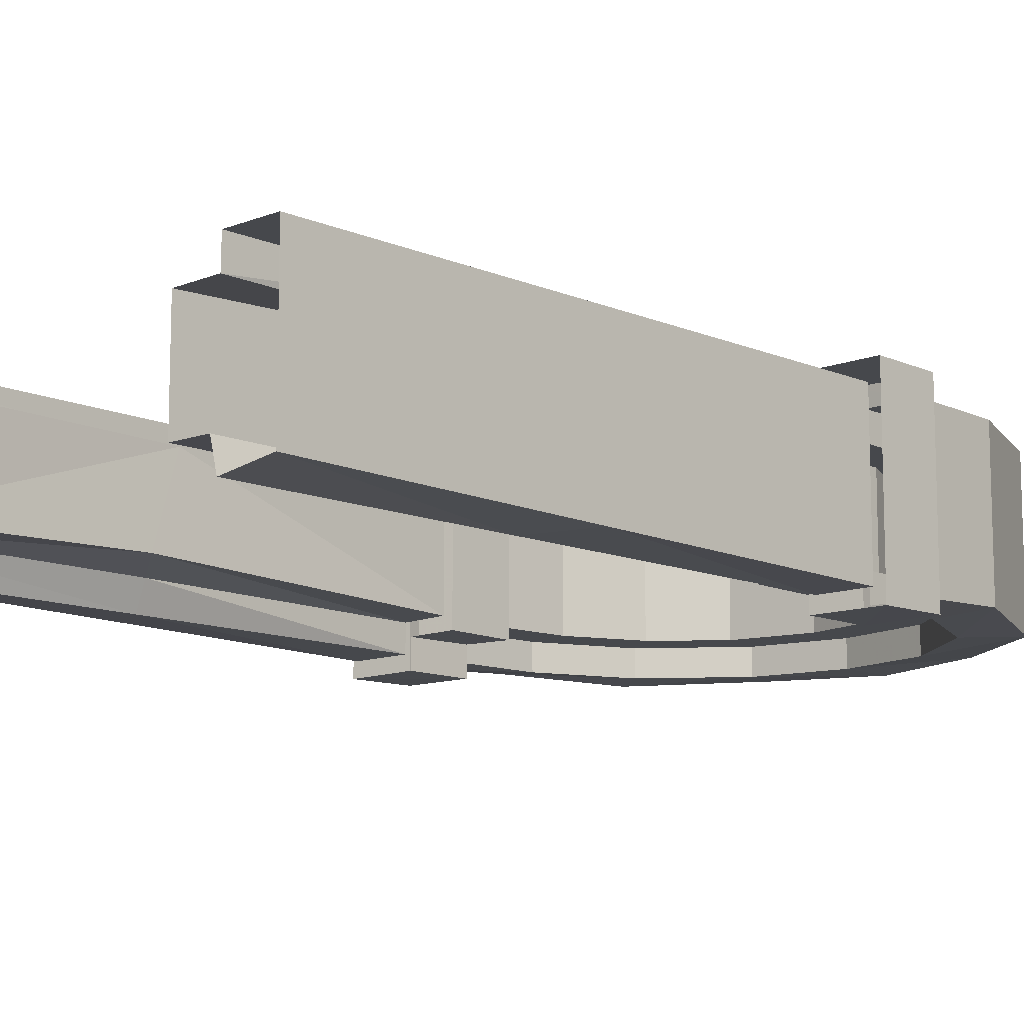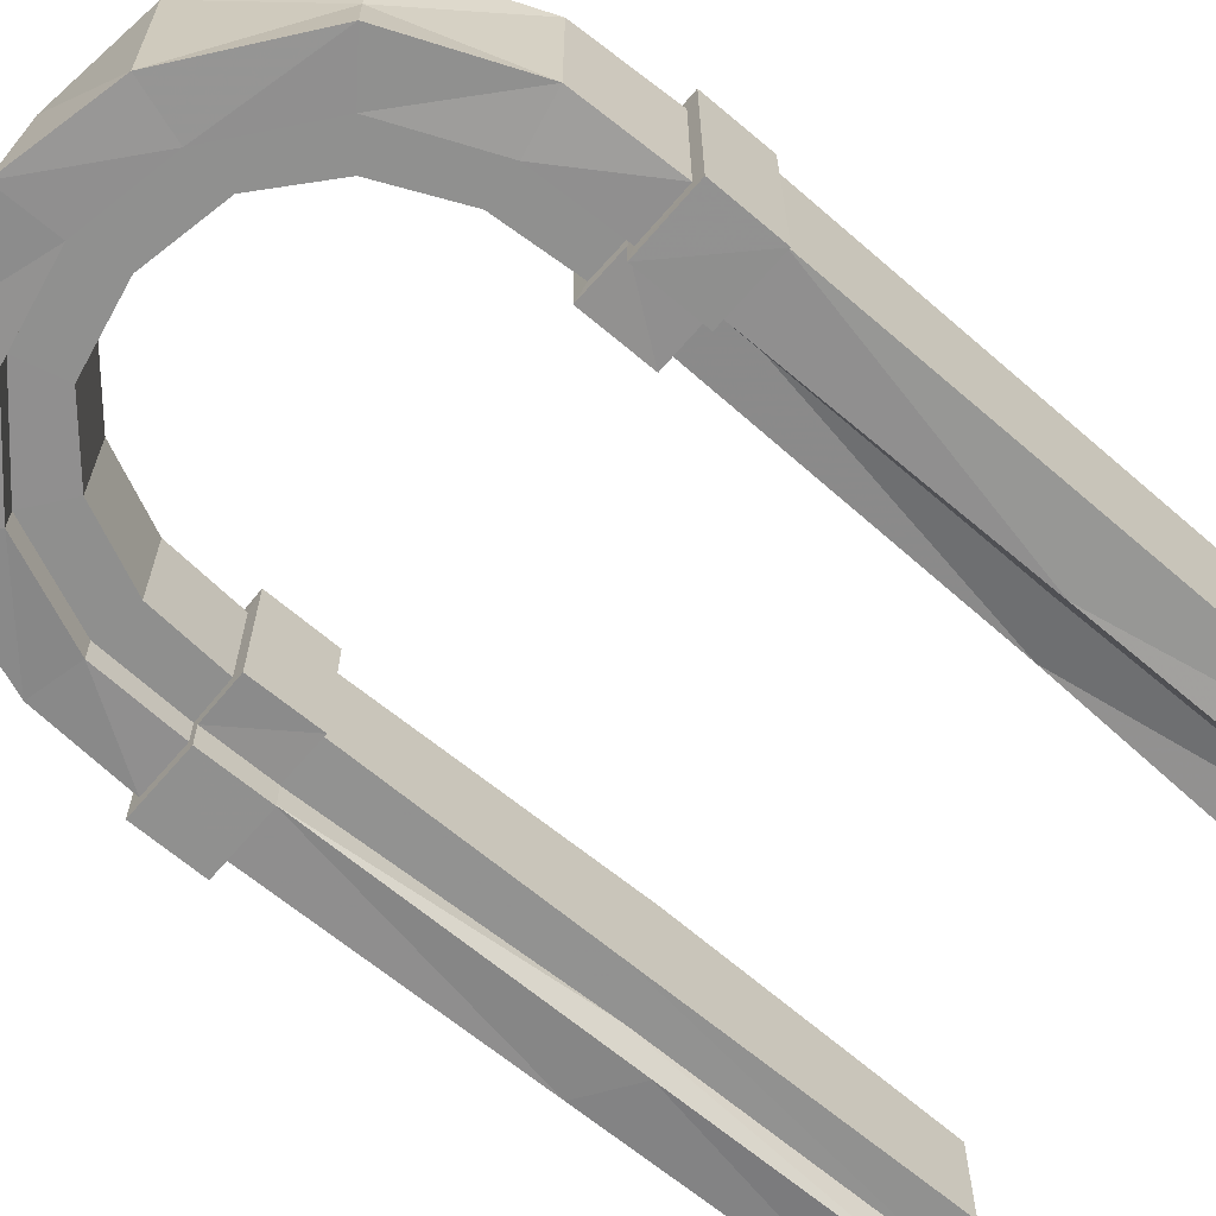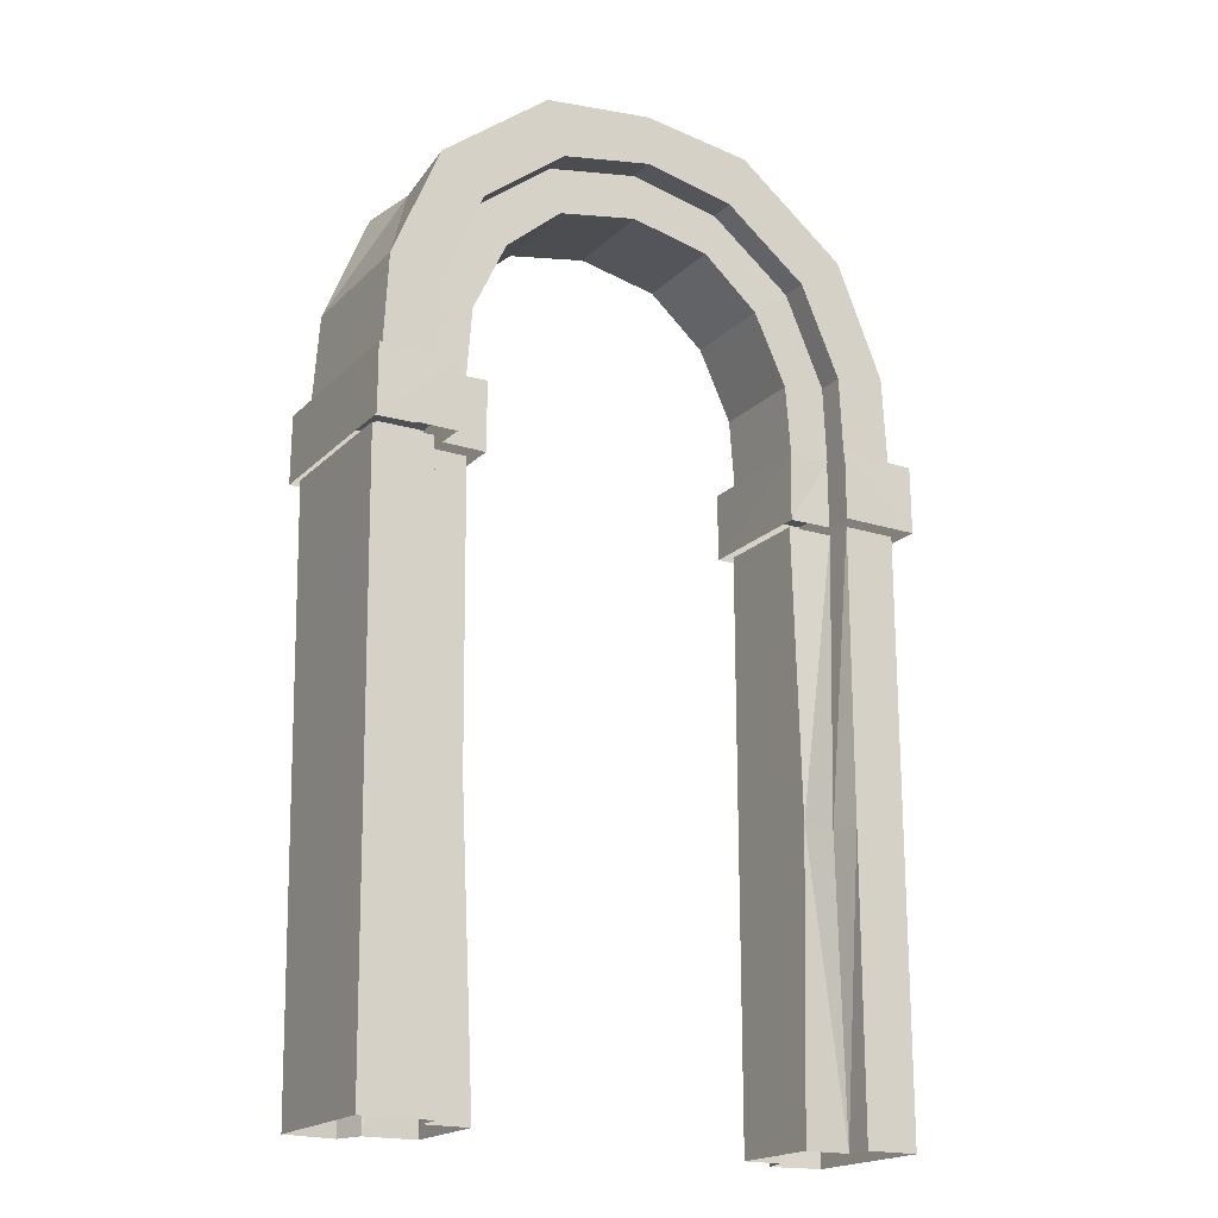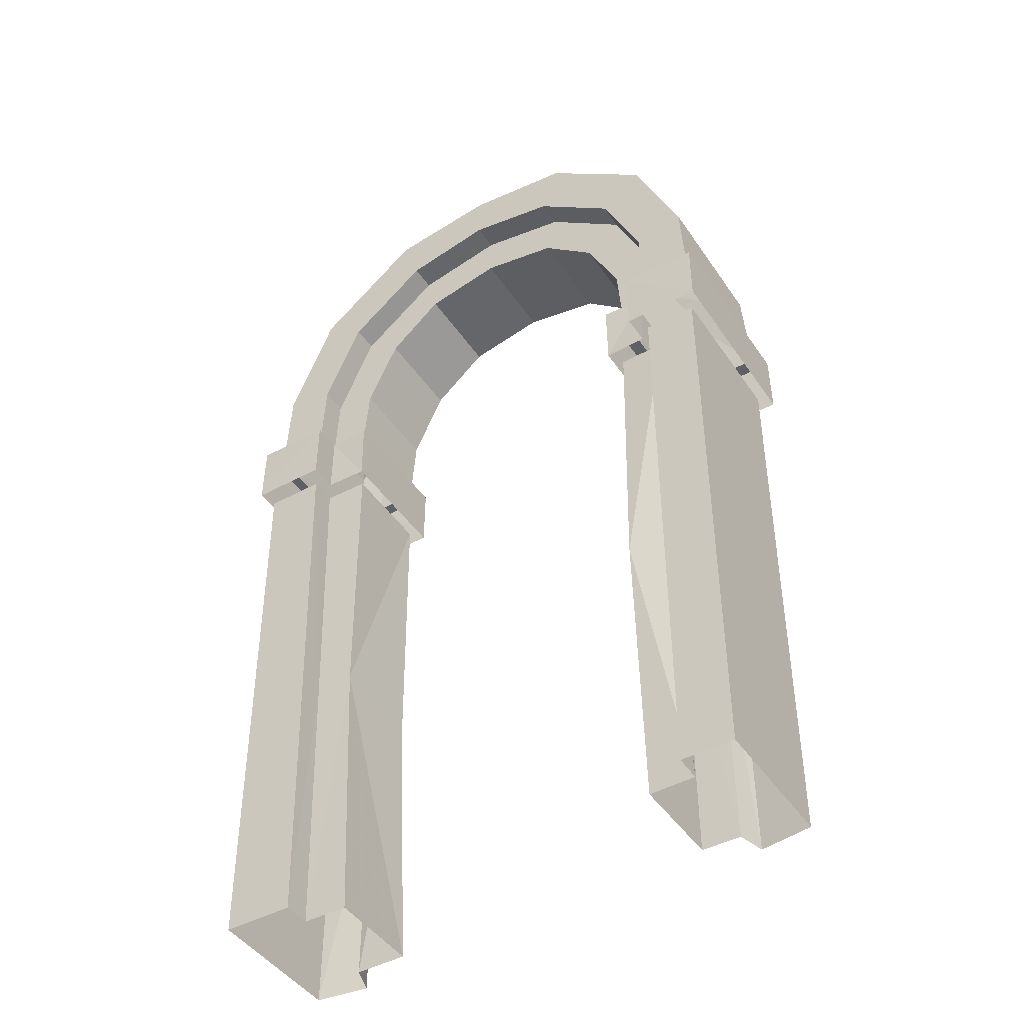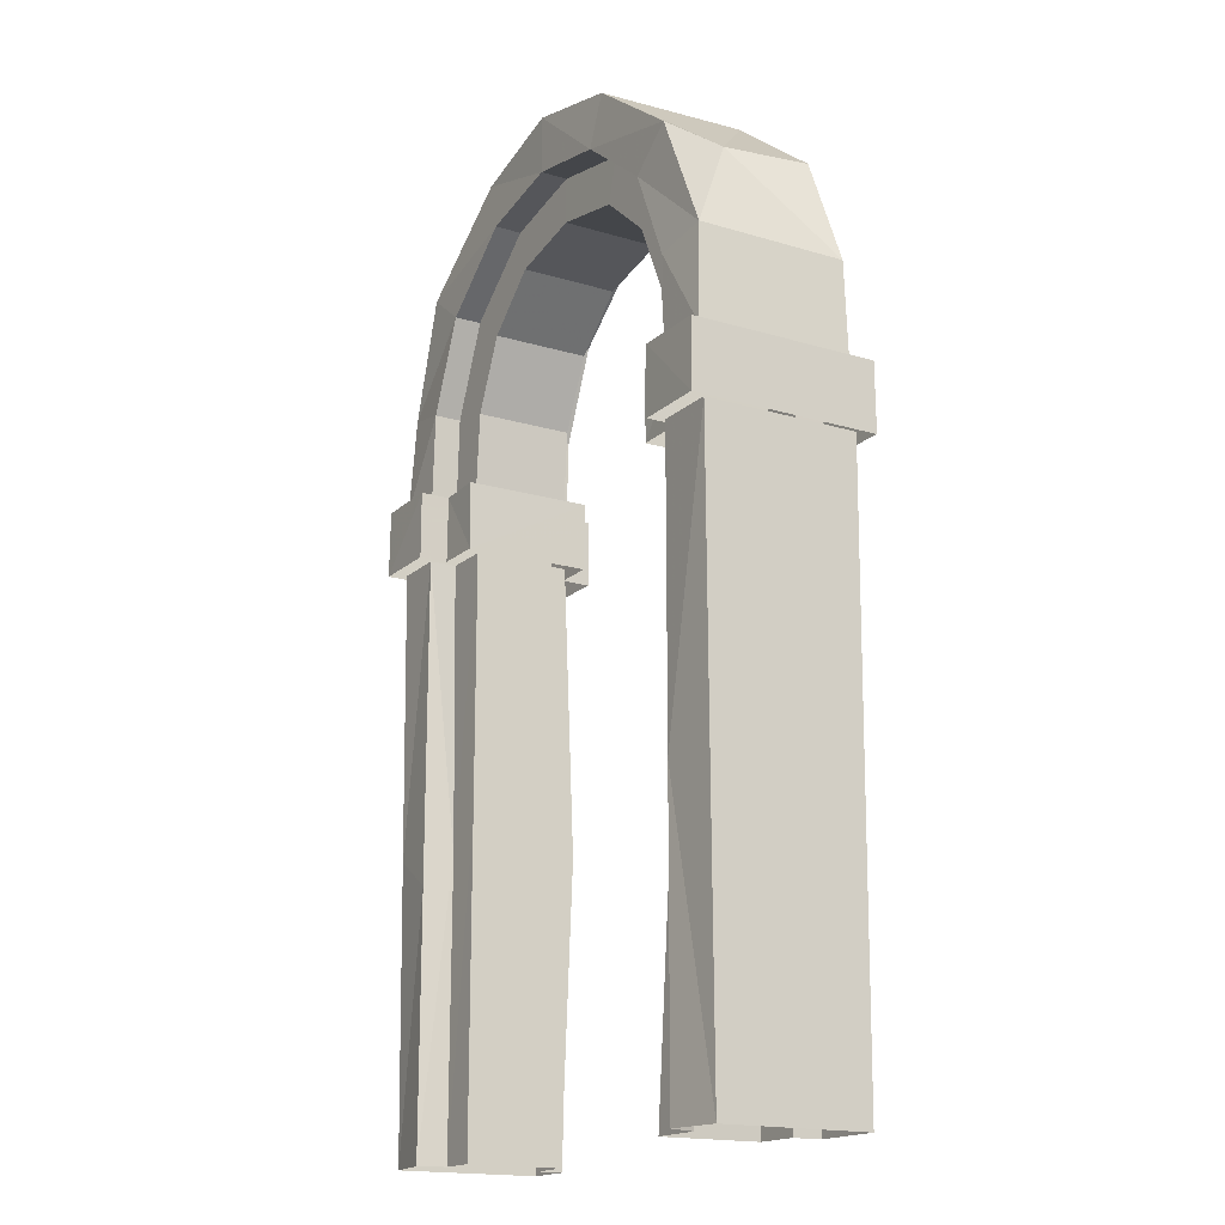
<metadata>
{"format":"obj","ext":"obj","renderer":"f3d","projection":"perspective","resolution":1024,"background":"white","views":[{"elev":-11.3,"azim":-136.4,"up":"+Y"},{"elev":-65.4,"azim":49.5,"up":"+Y"},{"elev":-19.1,"azim":149.7,"up":"+Z"},{"elev":-45.3,"azim":-148.0,"up":"+Z"},{"elev":-17.3,"azim":59.2,"up":"+Z"}]}
</metadata>
<code>
g tanxian_fuben_257_gongmen
v 34.75 -9.858 164.9
v 18.25 -9.858 177.8
v 16.02 -9.891 169.1
v 27.28 -9.891 159.3
v 16.02 -9.891 169.1
v 16.02 9.945 169.1
v 27.28 9.945 159.3
v 27.28 -9.891 159.3
v 42.73 -9.858 146.6
v 33.91 -9.891 145
v 33.91 9.945 145
v 33.91 -9.891 145
v -2e-06 -9.858 181.4
v -2e-06 -9.891 172.3
v -2e-06 -9.891 172.3
v 0 9.945 172.3
v 43.5 -9.858 129.5
v 35.08 -9.891 129.7
v 35.08 9.945 129.7
v 35.08 -9.891 129.7
v 41.47 -9.775 3e-06
v 41.35 -9.816 58.04
v 32.55 -7.846 52.04
v 31.02 -9.692 4e-06
v 31.02 -9.692 4e-06
v 32.55 -7.846 52.04
v 33.87 9.746 58.05
v 31.02 9.746 4e-06
v 43.5 -9.858 129.5
v 35.08 -9.891 129.7
v 32.39 -12.5 129.7
v 42.23 -12.27 129.5
v 35.08 -9.891 129.7
v 35.08 9.945 129.7
v 32.35 13.32 129.7
v 32.39 -12.5 129.7
v 42.23 -12.27 129.5
v 32.39 -12.5 129.7
v 32.36 -12.34 116.1
v 42.23 -12.41 116.1
v 32.35 13.32 129.7
v 32.35 13.07 116.1
v 32.36 -12.34 116.1
v 32.39 -12.5 129.7
v 53.98 -13.8 3e-06
v 54.55 -14.44 49.98
v 43.46 -15.28 58.04
v 43.46 -15.28 4e-06
v 53.98 -13.8 3e-06
v 53.98 15.34 3e-06
v 54.64 15.34 58.01
v 54.55 -14.44 49.98
v 43.54 -15.28 171.7
v 21.48 -14.77 188
v 18.25 -15.28 177.8
v 34.75 -15.28 164.9
v 34.75 -9.858 164.9
v 34.75 -15.28 164.9
v 18.25 -15.28 177.8
v 18.25 -9.858 177.8
v 52.98 -14.34 148.8
v 42.73 -15.28 146.6
v 52.98 15.34 148.8
v 43.54 15.34 171.7
v 42.04 -1.801 171.1
v 52.98 -14.34 148.8
v 43.54 -15.28 171.7
v 42.73 -9.858 146.6
v 42.73 -15.28 146.6
v -3e-06 -15.28 192.9
v -3e-06 -15.28 181.4
v 1e-06 15.34 191.5
v -3e-06 -15.28 192.9
v 21.48 -14.77 188
v 21.93 15.34 188.6
v -3e-06 -15.28 181.4
v -2e-06 -9.858 181.4
v 53.98 -15.28 129.5
v 43.5 -15.28 129.5
v 53.98 -15.28 129.5
v 53.98 15.34 129.5
v 43.5 -9.858 129.5
v 43.5 -15.28 129.5
v 53.98 15.34 129.5
v 53.98 -15.28 129.5
v 56.13 -18.09 129.5
v 56.13 18.92 129.5
v 53.98 -15.28 129.5
v 43.5 -15.28 129.5
v 42.18 -18.19 129.5
v 56.13 -18.09 129.5
v 56.13 -18.09 129.5
v 56.16 -18.27 116
v 56.16 19.04 116
v 56.13 18.92 129.5
v 42.18 -18.19 129.5
v 42.18 -18.19 116.1
v 56.16 -18.27 116
v 56.13 -18.09 129.5
v 41.35 -9.816 58.04
v 43.46 -15.28 58.04
v 43.47 -15.28 116.1
v 43.47 -9.858 116.1
v 42.18 -18.19 129.5
v 42.23 -12.27 129.5
v 42.23 -12.41 116.1
v 42.18 -18.19 116.1
v 43.5 -9.858 129.5
v 42.23 -12.27 129.5
v 42.18 -18.19 129.5
v 43.5 -15.28 129.5
v 34.75 9.912 164.9
v 27.28 9.945 159.3
v 16.02 9.945 169.1
v 18.25 9.912 177.8
v 42.73 9.912 146.6
v 33.91 9.945 145
v 0 9.945 172.3
v 0 9.912 181.4
v 43.5 9.912 129.5
v 35.08 9.945 129.7
v 33.87 9.746 58.05
v 41.71 9.87 58.04
v 39.95 9.829 1.2e-05
v 31.02 9.746 4e-06
v 43.5 9.912 129.5
v 40.89 13.09 129.5
v 32.35 13.32 129.7
v 35.08 9.945 129.7
v 40.89 13.09 129.5
v 40.89 13.24 116.1
v 32.35 13.07 116.1
v 32.35 13.32 129.7
v 41.93 15.34 63.85
v 54.64 15.34 58.01
v 53.98 15.34 3e-06
v 40.05 15.34 1e-05
v 43.54 15.34 171.7
v 34.75 15.34 164.9
v 18.25 15.34 177.8
v 21.93 15.34 188.6
v 34.75 9.912 164.9
v 18.25 9.912 177.8
v 18.25 15.34 177.8
v 34.75 15.34 164.9
v 52.98 15.34 148.8
v 42.73 15.34 146.6
v 42.73 9.912 146.6
v 42.73 15.34 146.6
v 1e-06 15.34 181.4
v 1e-06 15.34 191.5
v 1e-06 15.34 181.4
v 0 9.912 181.4
v 53.98 15.34 129.5
v 43.5 15.34 129.5
v 43.5 9.912 129.5
v 43.5 15.34 129.5
v 53.98 15.34 129.5
v 56.13 18.92 129.5
v 40.85 19.02 129.5
v 43.5 15.34 129.5
v 40.85 19.02 129.5
v 56.13 18.92 129.5
v 56.16 19.04 116
v 40.84 19.02 116.1
v 43.47 15.34 116.1
v 41.93 15.34 63.85
v 41.71 9.87 58.04
v 43.47 9.912 116.1
v 40.85 19.02 129.5
v 40.84 19.02 116.1
v 40.89 13.24 116.1
v 40.89 13.09 129.5
v 43.5 9.912 129.5
v 43.5 15.34 129.5
v 40.85 19.02 129.5
v 40.89 13.09 129.5
v -34.75 -9.858 164.9
v -27.28 -9.891 159.3
v -16.02 -9.891 169.1
v -18.25 -9.858 177.8
v -16.02 -9.891 169.1
v -27.28 -9.891 159.3
v -27.28 9.945 159.3
v -16.02 9.945 169.1
v -42.73 -9.858 146.6
v -33.91 -9.891 145
v -33.91 -9.891 145
v -33.91 9.945 145
v -43.5 -9.858 129.5
v -35.08 -9.891 129.7
v -35.08 -9.891 129.7
v -35.08 9.945 129.7
v -34.24 -9.692 64.23
v -41.82 -9.816 58.04
v -42.05 -9.775 3e-06
v -34.24 -9.692 4e-06
v -34.24 11.97 58.05
v -34.24 -9.692 64.23
v -34.24 -9.692 4e-06
v -34.24 9.746 4e-06
v -43.5 -9.858 129.5
v -42.23 -12.27 129.5
v -32.49 -12.5 129.7
v -35.08 -9.891 129.7
v -35.08 -9.891 129.7
v -32.49 -12.5 129.7
v -32.46 13.32 129.7
v -35.08 9.945 129.7
v -42.23 -12.27 129.5
v -42.23 -12.41 116.1
v -32.47 -12.34 116.1
v -32.49 -12.5 129.7
v -32.46 13.32 129.7
v -32.49 -12.5 129.7
v -32.47 -12.34 116.1
v -32.46 13.07 116.1
v -43.46 -15.28 51.57
v -53.99 -14.54 58.01
v -53.98 -13.8 3e-06
v -43.46 -15.28 4e-06
v -53.98 -13.8 3e-06
v -53.99 -14.54 58.01
v -53.99 15.34 58.01
v -53.98 15.34 3e-06
v -18.25 -15.28 177.8
v -21.48 -14.77 188
v -43.54 -15.28 171.7
v -34.75 -15.28 164.9
v -34.75 -9.858 164.9
v -18.25 -9.858 177.8
v -18.25 -15.28 177.8
v -34.75 -15.28 164.9
v -52.98 -14.34 148.8
v -42.73 -15.28 146.6
v -43.54 15.34 171.7
v -52.98 15.34 148.8
v -52.98 -14.34 148.8
v -43.54 -15.28 171.7
v -42.73 -9.858 146.6
v -42.73 -15.28 146.6
v -21.48 -14.77 188
v -21.93 15.34 188.6
v -53.98 -15.28 129.5
v -43.5 -15.28 129.5
v -53.98 15.34 129.5
v -53.98 -15.28 129.5
v -43.5 -9.858 129.5
v -43.5 -15.28 129.5
v -53.98 15.34 129.5
v -56.23 18.92 129.5
v -56.23 -18.09 129.5
v -53.98 -15.28 129.5
v -53.98 -15.28 129.5
v -56.23 -18.09 129.5
v -42.18 -18.19 129.5
v -43.5 -15.28 129.5
v -56.23 -18.09 129.5
v -56.23 18.92 129.5
v -56.26 19.04 116
v -56.26 -18.27 116
v -42.18 -18.19 129.5
v -56.23 -18.09 129.5
v -56.26 -18.27 116
v -42.18 -18.19 116.1
v -43.47 -15.28 116.1
v -43.46 -15.28 51.57
v -41.82 -9.816 58.04
v -43.47 -9.858 116.1
v -42.18 -18.19 129.5
v -42.18 -18.19 116.1
v -42.23 -12.41 116.1
v -42.23 -12.27 129.5
v -43.5 -9.858 129.5
v -43.5 -15.28 129.5
v -42.18 -18.19 129.5
v -42.23 -12.27 129.5
v -34.75 9.912 164.9
v -18.25 9.912 177.8
v -16.02 9.945 169.1
v -27.28 9.945 159.3
v -42.73 9.912 146.6
v -33.91 9.945 145
v -43.5 9.912 129.5
v -35.08 9.945 129.7
v -43.35 9.829 1.2e-05
v -42.1 9.87 58.04
v -34.24 11.97 58.05
v -34.24 9.746 4e-06
v -43.5 9.912 129.5
v -35.08 9.945 129.7
v -32.46 13.32 129.7
v -41 13.09 129.5
v -41 13.09 129.5
v -32.46 13.32 129.7
v -32.46 13.07 116.1
v -41 13.24 116.1
v -53.98 15.34 3e-06
v -53.99 15.34 58.01
v -43.46 15.34 58.04
v -43.46 15.34 1e-05
v -43.54 15.34 171.7
v -21.93 15.34 188.6
v -18.25 15.34 177.8
v -34.75 15.34 164.9
v -34.75 9.912 164.9
v -34.75 15.34 164.9
v -18.25 15.34 177.8
v -18.25 9.912 177.8
v -52.98 15.34 148.8
v -42.73 15.34 146.6
v -42.73 9.912 146.6
v -42.73 15.34 146.6
v -53.98 15.34 129.5
v -43.5 15.34 129.5
v -43.5 9.912 129.5
v -43.5 15.34 129.5
v -53.98 15.34 129.5
v -43.5 15.34 129.5
v -40.95 19.02 129.5
v -56.23 18.92 129.5
v -40.95 19.02 129.5
v -40.95 19.02 116.1
v -56.26 19.04 116
v -56.23 18.92 129.5
v -42.1 9.87 58.04
v -43.46 15.34 58.04
v -43.47 15.34 116.1
v -43.47 9.912 116.1
v -40.95 19.02 129.5
v -41 13.09 129.5
v -41 13.24 116.1
v -40.95 19.02 116.1
v -43.5 9.912 129.5
v -41 13.09 129.5
v -40.95 19.02 129.5
v -43.5 15.34 129.5
v 43.47 -9.858 116.1
v 34.44 -9.692 116.1
v 34.44 -9.692 116.1
v 34.44 9.746 116.1
v 55.29 -15.28 116
v 43.47 -15.28 116.1
v 55.29 15.34 116
v 55.29 -15.28 116
v 41.47 -9.775 3e-06
v 43.46 -15.28 4e-06
v 34.44 9.746 116.1
v 43.47 9.912 116.1
v 43.47 15.34 116.1
v 55.29 15.34 116
v 40.05 15.34 1e-05
v 39.95 9.829 1.2e-05
v -34.24 -9.692 116.1
v -43.47 -9.858 116.1
v -34.24 9.746 116.1
v -34.24 -9.692 116.1
v -43.47 -15.28 116.1
v -54 -15.28 116
v -54 -15.28 116
v -54 15.34 116
v -43.46 -15.28 4e-06
v -42.05 -9.775 3e-06
v -43.47 9.912 116.1
v -34.24 9.746 116.1
v -54 15.34 116
v -43.47 15.34 116.1
v -43.35 9.829 1.2e-05
v -43.46 15.34 1e-05
f 1 2 3
f 3 4 1
f 5 6 7
f 7 8 5
f 9 1 4
f 4 10 9
f 8 7 11
f 11 12 8
f 2 13 14
f 14 3 2
f 6 5 15
f 15 16 6
f 17 9 10
f 10 18 17
f 12 11 19
f 19 20 12
f 21 22 23
f 23 24 21
f 25 26 27
f 27 28 25
f 29 30 31
f 31 32 29
f 33 34 35
f 35 36 33
f 37 38 39
f 39 40 37
f 41 42 43
f 43 44 41
f 45 46 47
f 47 48 45
f 49 50 51
f 51 52 49
f 53 54 55
f 55 56 53
f 57 58 59
f 59 60 57
f 61 53 56
f 56 62 61
f 63 64 65
f 66 63 65
f 66 65 67
f 68 69 58
f 58 57 68
f 70 71 55
f 55 54 70
f 72 73 74
f 74 75 72
f 60 59 76
f 76 77 60
f 78 61 62
f 62 79 78
f 63 66 80
f 80 81 63
f 82 83 69
f 69 68 82
f 84 85 86
f 86 87 84
f 88 89 90
f 90 91 88
f 92 93 94
f 94 95 92
f 96 97 98
f 98 99 96
f 100 101 102
f 102 103 100
f 104 105 106
f 106 107 104
f 108 109 110
f 110 111 108
f 112 113 114
f 114 115 112
f 116 117 113
f 113 112 116
f 115 114 118
f 118 119 115
f 120 121 117
f 117 116 120
f 122 123 124
f 124 125 122
f 126 127 128
f 128 129 126
f 130 131 132
f 132 133 130
f 134 135 136
f 136 137 134
f 138 139 140
f 140 141 138
f 142 143 144
f 144 145 142
f 146 147 139
f 139 138 146
f 148 142 145
f 145 149 148
f 141 140 150
f 150 151 141
f 152 144 143
f 143 153 152
f 154 155 147
f 147 146 154
f 156 148 149
f 149 157 156
f 158 159 160
f 160 161 158
f 162 163 164
f 164 165 162
f 166 167 168
f 168 169 166
f 170 171 172
f 172 173 170
f 174 175 176
f 176 177 174
f 74 67 65
f 75 74 65
f 75 65 64
f 178 179 180
f 180 181 178
f 182 183 184
f 184 185 182
f 186 187 179
f 179 178 186
f 183 188 189
f 189 184 183
f 181 180 14
f 14 13 181
f 185 16 15
f 15 182 185
f 190 191 187
f 187 186 190
f 188 192 193
f 193 189 188
f 194 195 196
f 196 197 194
f 198 199 200
f 200 201 198
f 202 203 204
f 204 205 202
f 206 207 208
f 208 209 206
f 210 211 212
f 212 213 210
f 214 215 216
f 216 217 214
f 218 219 220
f 220 221 218
f 222 223 224
f 224 225 222
f 226 227 228
f 228 229 226
f 230 231 232
f 232 233 230
f 229 228 234
f 234 235 229
f 236 237 238
f 238 239 236
f 240 230 233
f 233 241 240
f 227 226 71
f 71 70 227
f 242 73 72
f 72 243 242
f 231 77 76
f 76 232 231
f 244 245 235
f 235 234 244
f 237 246 247
f 247 238 237
f 248 240 241
f 241 249 248
f 250 251 252
f 252 253 250
f 254 255 256
f 256 257 254
f 258 259 260
f 260 261 258
f 262 263 264
f 264 265 262
f 266 267 268
f 268 269 266
f 270 271 272
f 272 273 270
f 274 275 276
f 276 277 274
f 278 279 280
f 280 281 278
f 282 278 281
f 281 283 282
f 279 119 118
f 118 280 279
f 284 282 283
f 283 285 284
f 286 287 288
f 288 289 286
f 290 291 292
f 292 293 290
f 294 295 296
f 296 297 294
f 298 299 300
f 300 301 298
f 302 303 304
f 304 305 302
f 306 307 308
f 308 309 306
f 310 302 305
f 305 311 310
f 312 313 307
f 307 306 312
f 303 151 150
f 150 304 303
f 152 153 309
f 309 308 152
f 314 310 311
f 311 315 314
f 316 317 313
f 313 312 316
f 318 319 320
f 320 321 318
f 322 323 324
f 324 325 322
f 326 327 328
f 328 329 326
f 330 331 332
f 332 333 330
f 334 335 336
f 336 337 334
f 236 239 242
f 242 243 236
f 338 339 23
f 23 22 338
f 340 341 27
f 27 26 340
f 342 343 47
f 47 46 342
f 344 345 52
f 52 51 344
f 346 347 101
f 101 100 346
f 348 349 123
f 123 122 348
f 350 351 135
f 135 134 350
f 352 353 168
f 168 167 352
f 354 355 195
f 195 194 354
f 356 357 199
f 199 198 356
f 358 359 219
f 219 218 358
f 223 360 361
f 361 224 223
f 362 363 268
f 268 267 362
f 364 365 288
f 288 287 364
f 366 367 300
f 300 299 366
f 368 369 327
f 327 326 368

</code>
